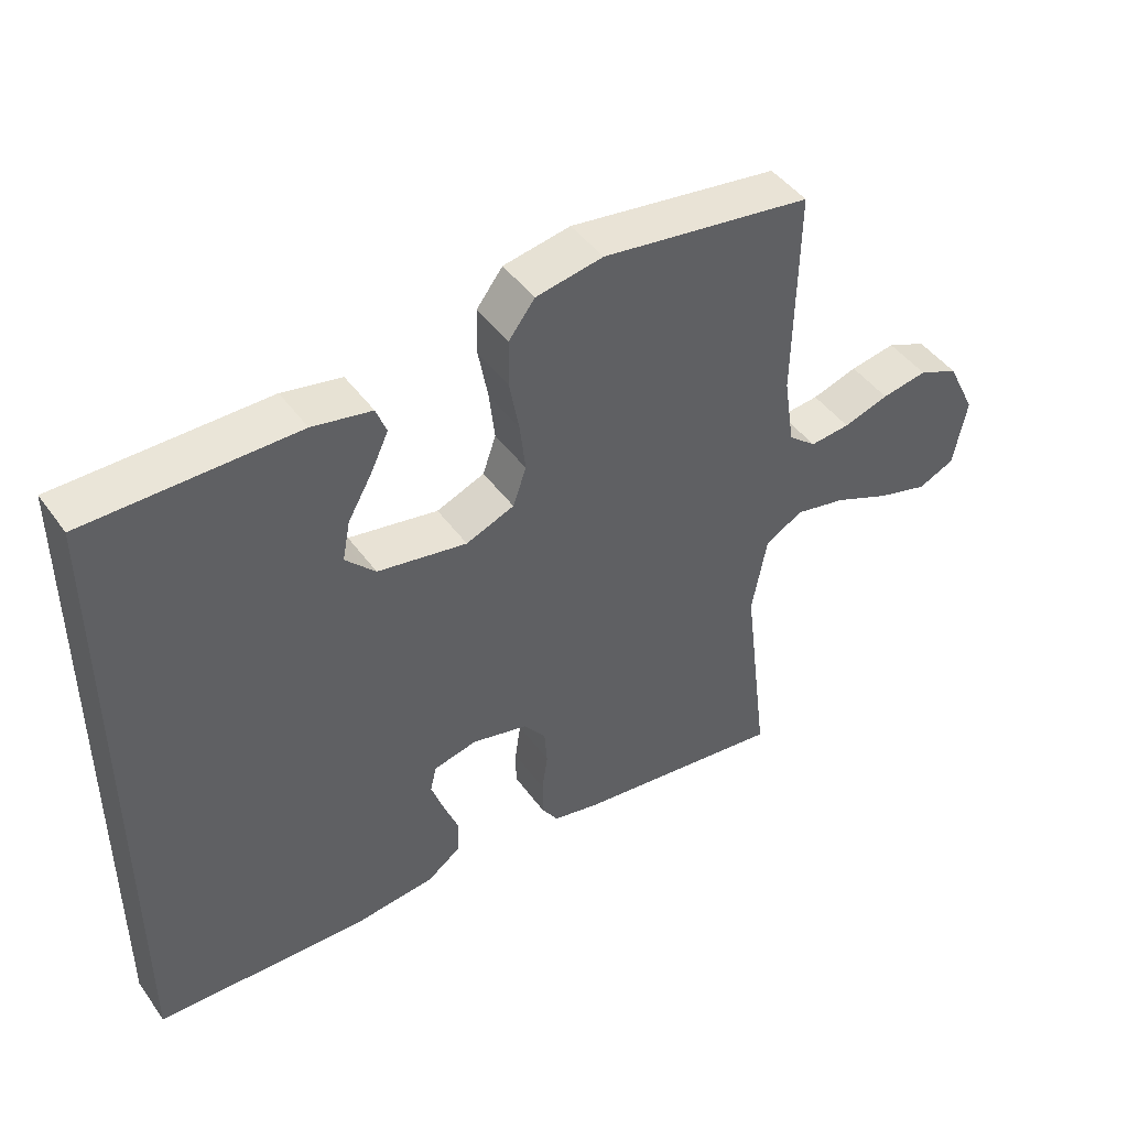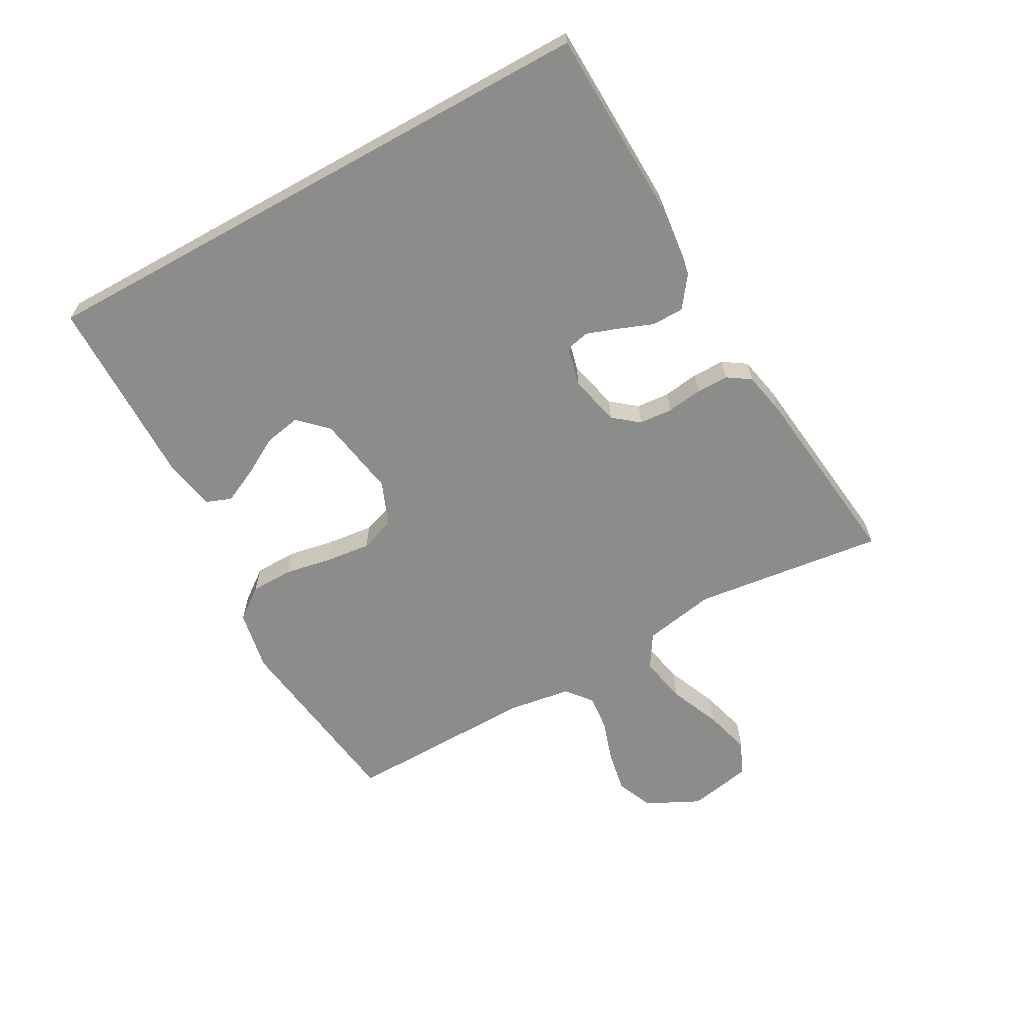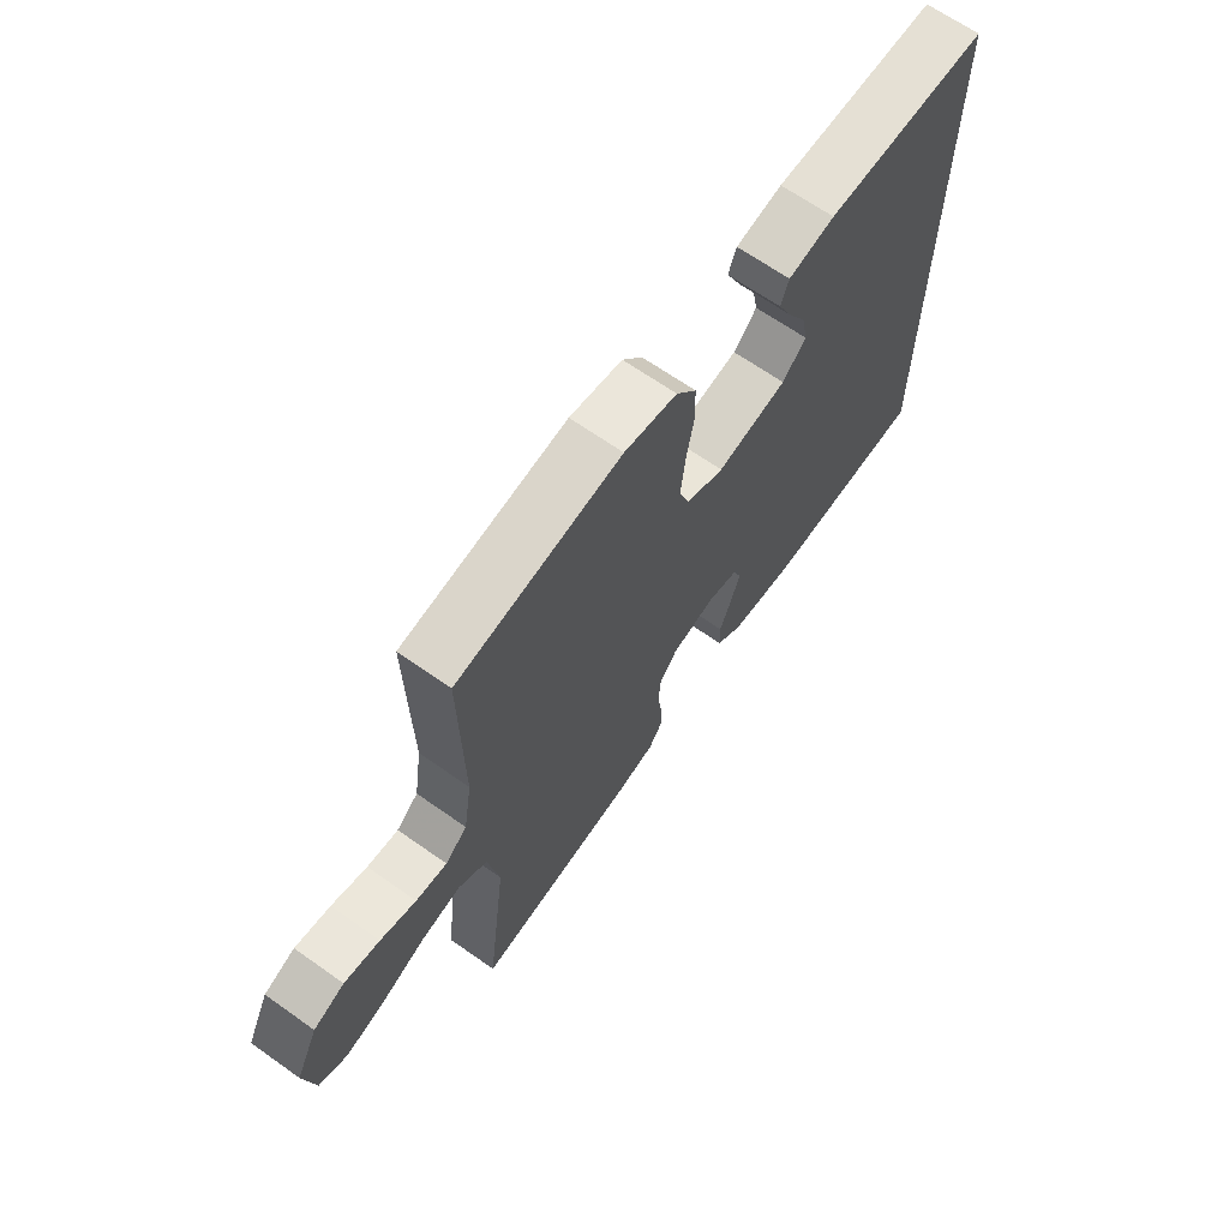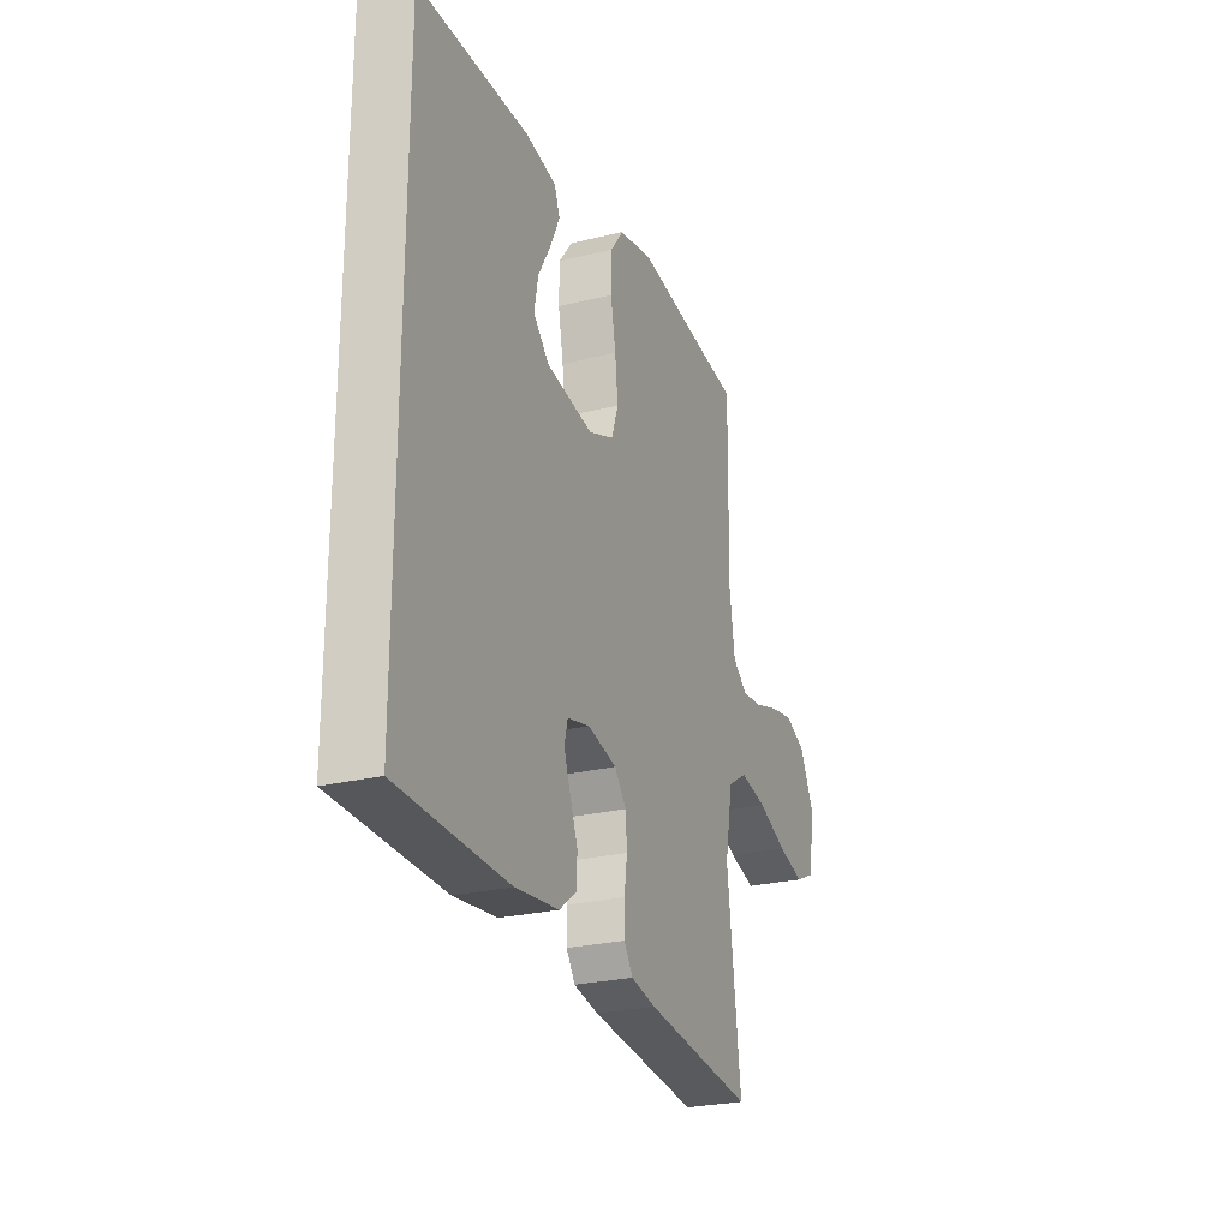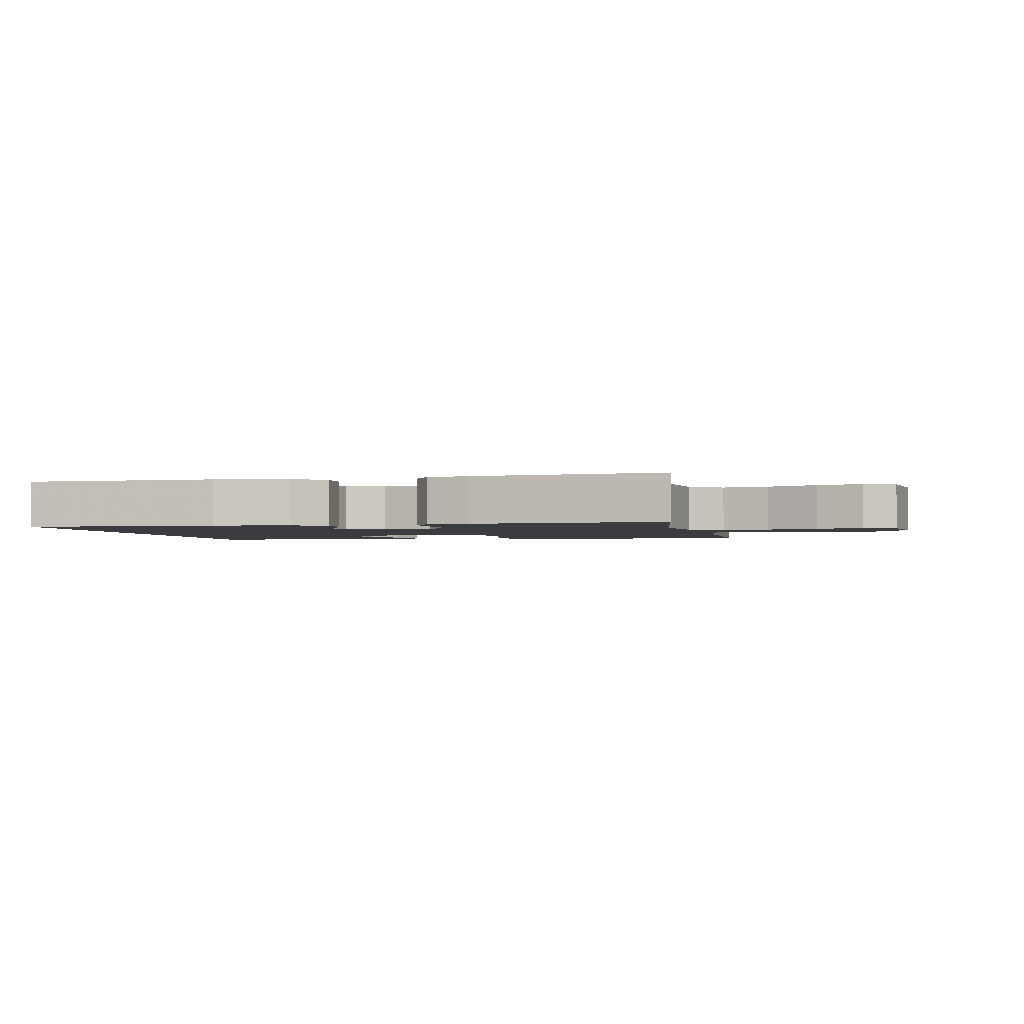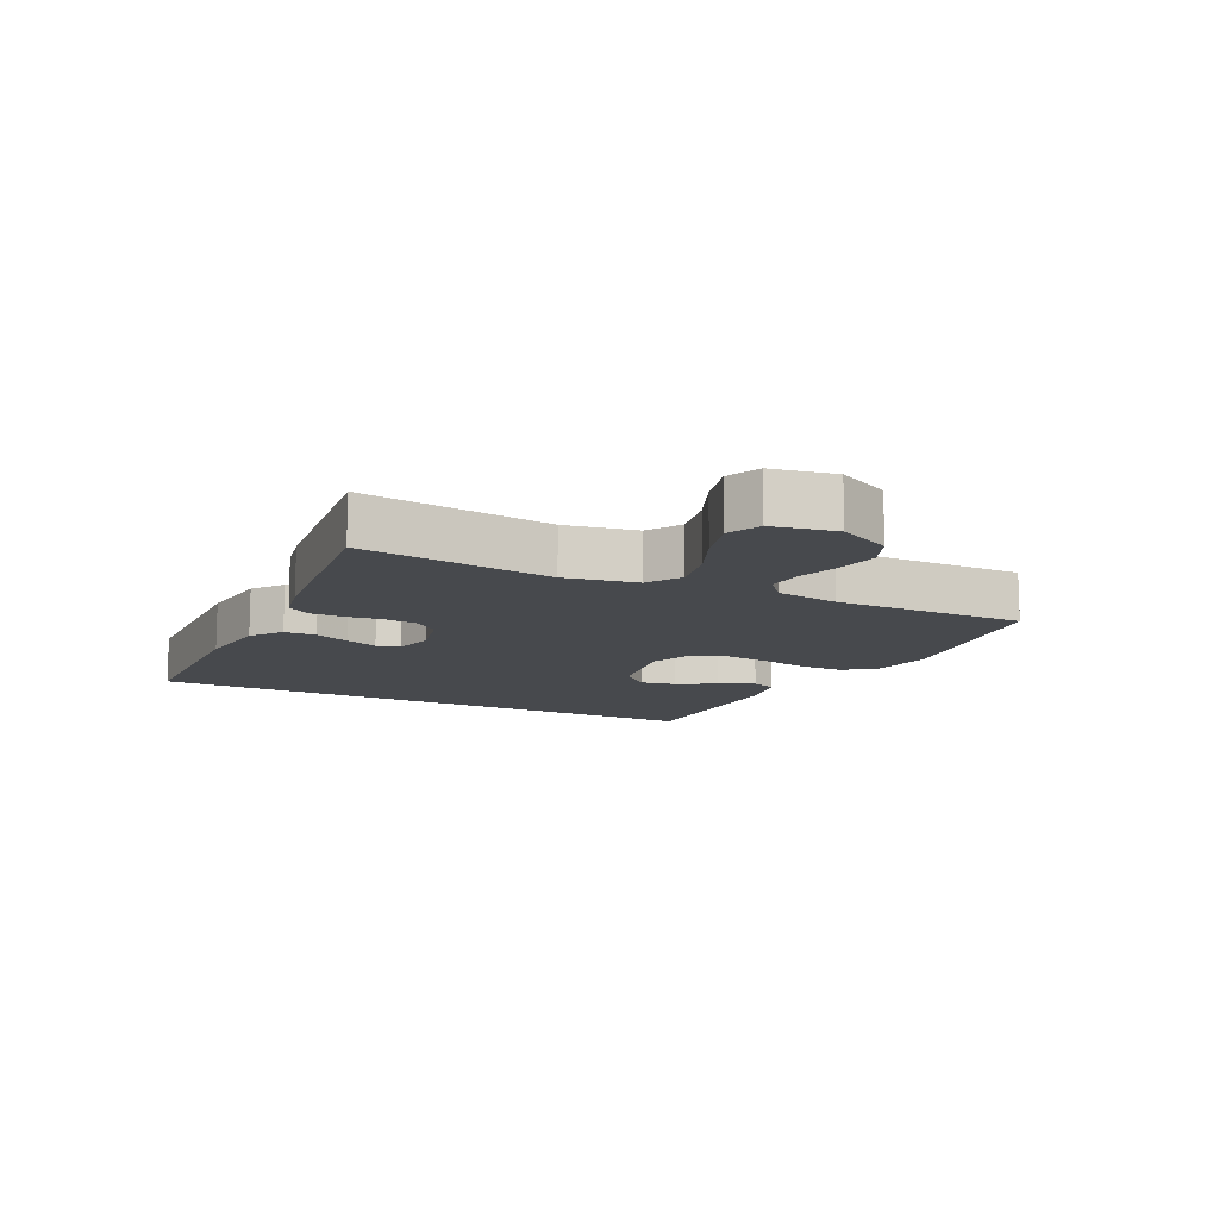
<metadata>
{"format":"obj","ext":"obj","renderer":"f3d","projection":"perspective","resolution":1024,"background":"white","views":[{"elev":45.2,"azim":146.5,"up":"+Z"},{"elev":-64.1,"azim":119.0,"up":"+Y"},{"elev":66.3,"azim":-54.7,"up":"+Z"},{"elev":-25.4,"azim":111.6,"up":"+Z"},{"elev":-2.1,"azim":-168.8,"up":"+Y"},{"elev":-12.0,"azim":-116.3,"up":"+Y"}]}
</metadata>
<code>
v -0.5 0.07 -0.5
v -0.463 0.07 -0.2
v -0.484 0.07 -0.087
v -0.537 0.07 -0.054
v -0.611 0.07 -0.069
v -0.691 0.07 -0.103
v -0.764 0.07 -0.123
v -0.816 0.07 -0.099
v -0.835 0.07 0
v -0.794 0.07 0.083
v -0.737 0.07 0.107
v -0.672 0.07 0.095
v -0.607 0.07 0.074
v -0.55 0.07 0.068
v -0.51 0.07 0.101
v -0.495 0.07 0.2
v -0.5 0.07 0.5
v -0.2 0.07 0.541
v -0.104 0.07 0.523
v -0.067 0.07 0.474
v -0.066 0.07 0.407
v -0.08 0.07 0.332
v -0.088 0.07 0.262
v -0.069 0.07 0.207
v 0 0.07 0.179
v 0.128 0.07 0.201
v 0.171 0.07 0.245
v 0.16 0.07 0.302
v 0.126 0.07 0.362
v 0.1 0.07 0.417
v 0.115 0.07 0.456
v 0.2 0.07 0.472
v 0.5 0.07 0.469
v 0.5 0.07 -0.445
v 0.2 0.07 -0.454
v 0.081 0.07 -0.44
v 0.033 0.07 -0.404
v 0.032 0.07 -0.354
v 0.053 0.07 -0.3
v 0.071 0.07 -0.249
v 0.062 0.07 -0.212
v 0 0.07 -0.197
v -0.08 0.07 -0.216
v -0.112 0.07 -0.256
v -0.116 0.07 -0.308
v -0.108 0.07 -0.364
v -0.108 0.07 -0.415
v -0.132 0.07 -0.451
v -0.2 0.07 -0.465
v -0.5 0 -0.5
v -0.463 0 -0.2
v -0.484 0 -0.087
v -0.537 0 -0.054
v -0.611 0 -0.069
v -0.691 0 -0.103
v -0.764 0 -0.123
v -0.816 0 -0.099
v -0.835 0 0
v -0.794 0 0.083
v -0.737 0 0.107
v -0.672 0 0.095
v -0.607 0 0.074
v -0.55 0 0.068
v -0.51 0 0.101
v -0.495 0 0.2
v -0.5 0 0.5
v -0.2 0 0.541
v -0.104 0 0.523
v -0.067 0 0.474
v -0.066 0 0.407
v -0.08 0 0.332
v -0.088 0 0.262
v -0.069 0 0.207
v 0 0 0.179
v 0.128 0 0.201
v 0.171 0 0.245
v 0.16 0 0.302
v 0.126 0 0.362
v 0.1 0 0.417
v 0.115 0 0.456
v 0.2 0 0.472
v 0.5 0 0.469
v 0.5 0 -0.445
v 0.2 0 -0.454
v 0.081 0 -0.44
v 0.033 0 -0.404
v 0.032 0 -0.354
v 0.053 0 -0.3
v 0.071 0 -0.249
v 0.062 0 -0.212
v 0 0 -0.197
v -0.08 0 -0.216
v -0.112 0 -0.256
v -0.116 0 -0.308
v -0.108 0 -0.364
v -0.108 0 -0.415
v -0.132 0 -0.451
v -0.2 0 -0.465
f 48 49 1 2
f 45 46 47 48
f 44 45 48 2
f 43 44 2 3
f 42 43 3 4
f 41 42 4
f 36 37 38 39
f 36 39 40
f 35 36 40
f 34 35 40 41
f 28 29 30 31
f 28 31 32 33
f 19 20 21 22
f 19 22 23
f 16 17 18 19
f 15 16 19 23
f 14 15 23 24
f 10 11 12 13
f 10 13 14
f 9 10 14
f 8 9 14
f 5 6 7 8
f 4 5 8 14
f 41 4 14 24
f 27 28 33 34
f 26 27 34 41
f 25 26 41
f 24 25 41
f 51 50 98 97
f 97 96 95 94
f 51 97 94 93
f 52 51 93 92
f 53 52 92 91
f 53 91 90
f 88 87 86 85
f 89 88 85
f 89 85 84
f 90 89 84 83
f 80 79 78 77
f 82 81 80 77
f 71 70 69 68
f 72 71 68
f 68 67 66 65
f 72 68 65 64
f 73 72 64 63
f 62 61 60 59
f 63 62 59
f 63 59 58
f 63 58 57
f 57 56 55 54
f 63 57 54 53
f 73 63 53 90
f 83 82 77 76
f 90 83 76 75
f 90 75 74
f 90 74 73
f 1 50 51 2
f 2 51 52 3
f 3 52 53 4
f 4 53 54 5
f 5 54 55 6
f 6 55 56 7
f 7 56 57 8
f 8 57 58 9
f 9 58 59 10
f 10 59 60 11
f 11 60 61 12
f 12 61 62 13
f 13 62 63 14
f 14 63 64 15
f 15 64 65 16
f 16 65 66 17
f 17 66 67 18
f 18 67 68 19
f 19 68 69 20
f 20 69 70 21
f 21 70 71 22
f 22 71 72 23
f 23 72 73 24
f 24 73 74 25
f 25 74 75 26
f 26 75 76 27
f 27 76 77 28
f 28 77 78 29
f 29 78 79 30
f 30 79 80 31
f 31 80 81 32
f 32 81 82 33
f 33 82 83 34
f 34 83 84 35
f 35 84 85 36
f 36 85 86 37
f 37 86 87 38
f 38 87 88 39
f 39 88 89 40
f 40 89 90 41
f 41 90 91 42
f 42 91 92 43
f 43 92 93 44
f 44 93 94 45
f 45 94 95 46
f 46 95 96 47
f 47 96 97 48
f 48 97 98 49
f 49 98 50 1

</code>
